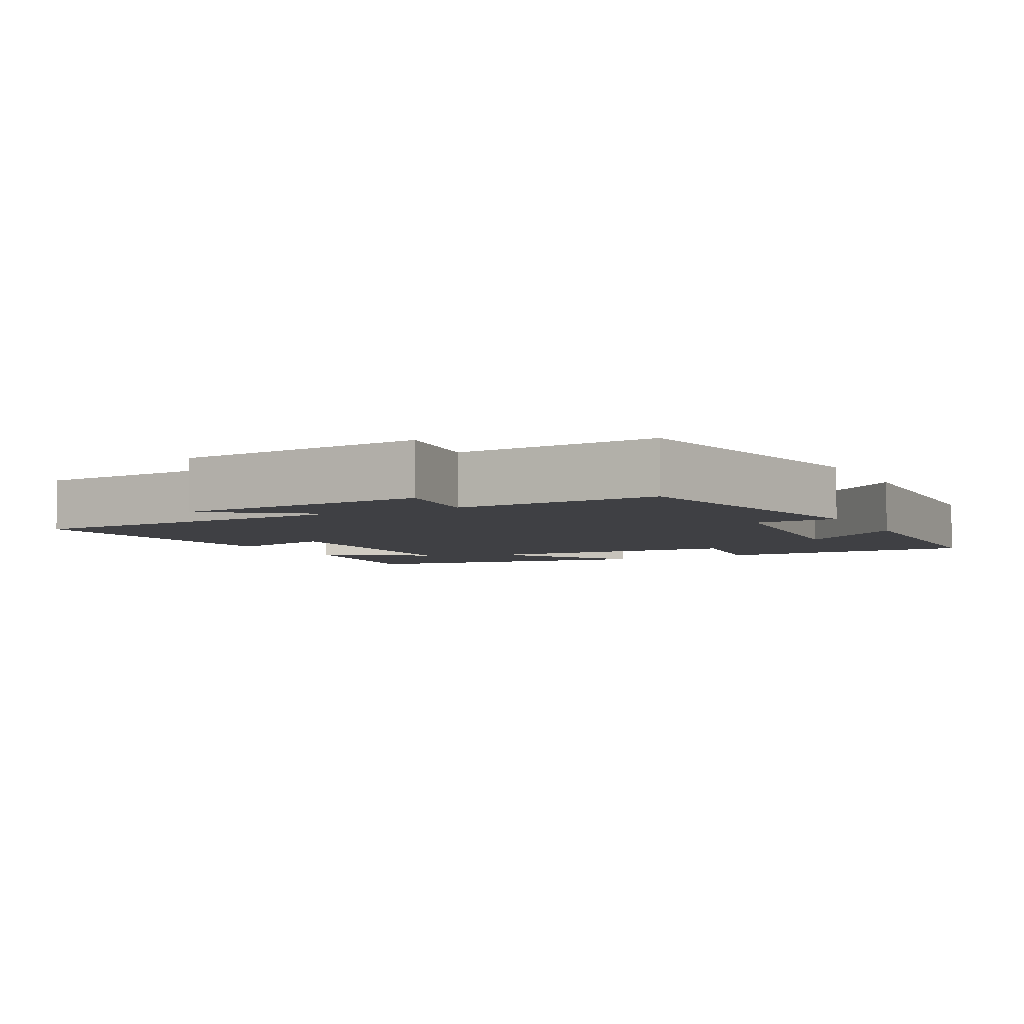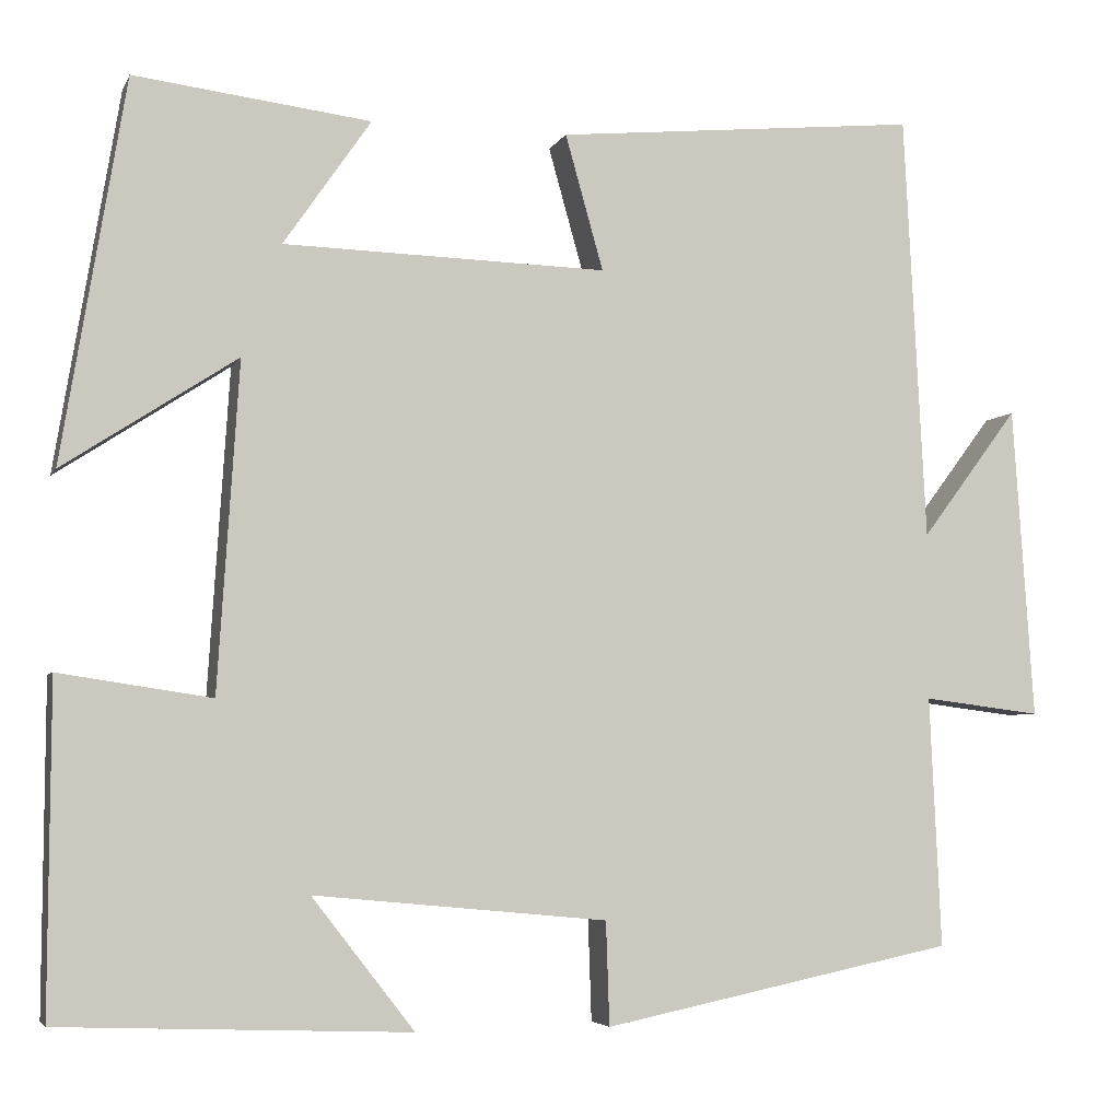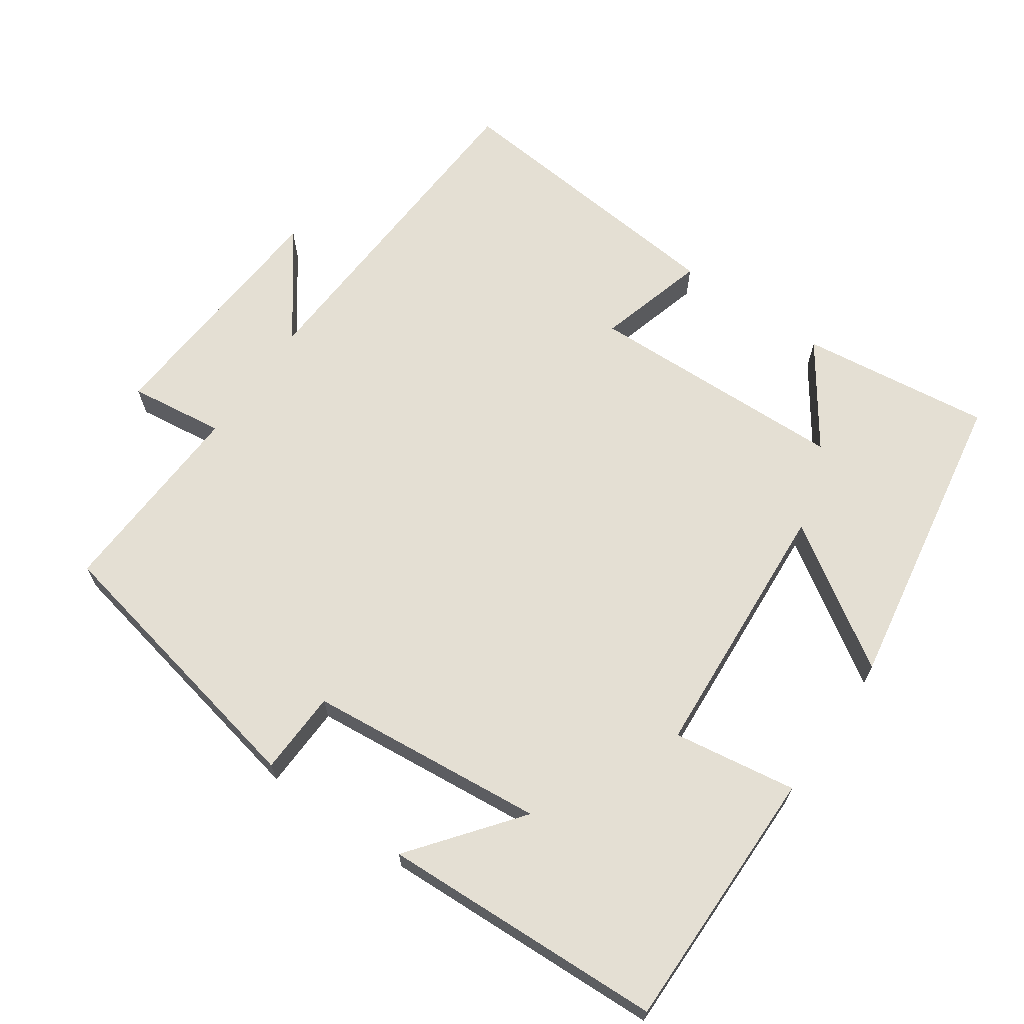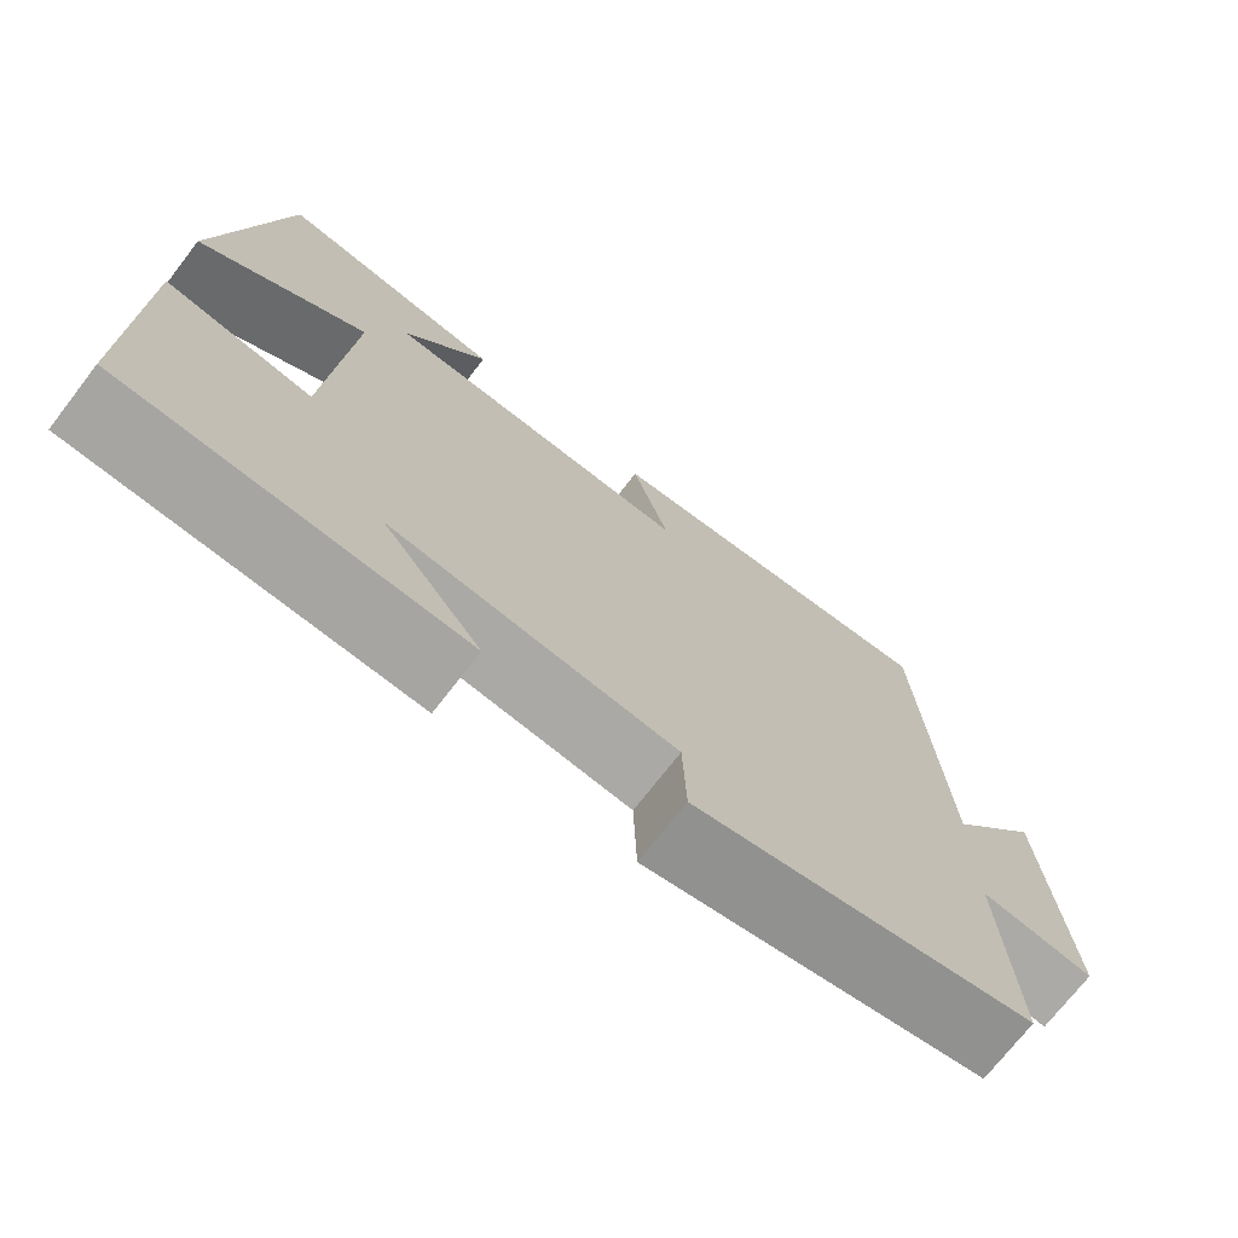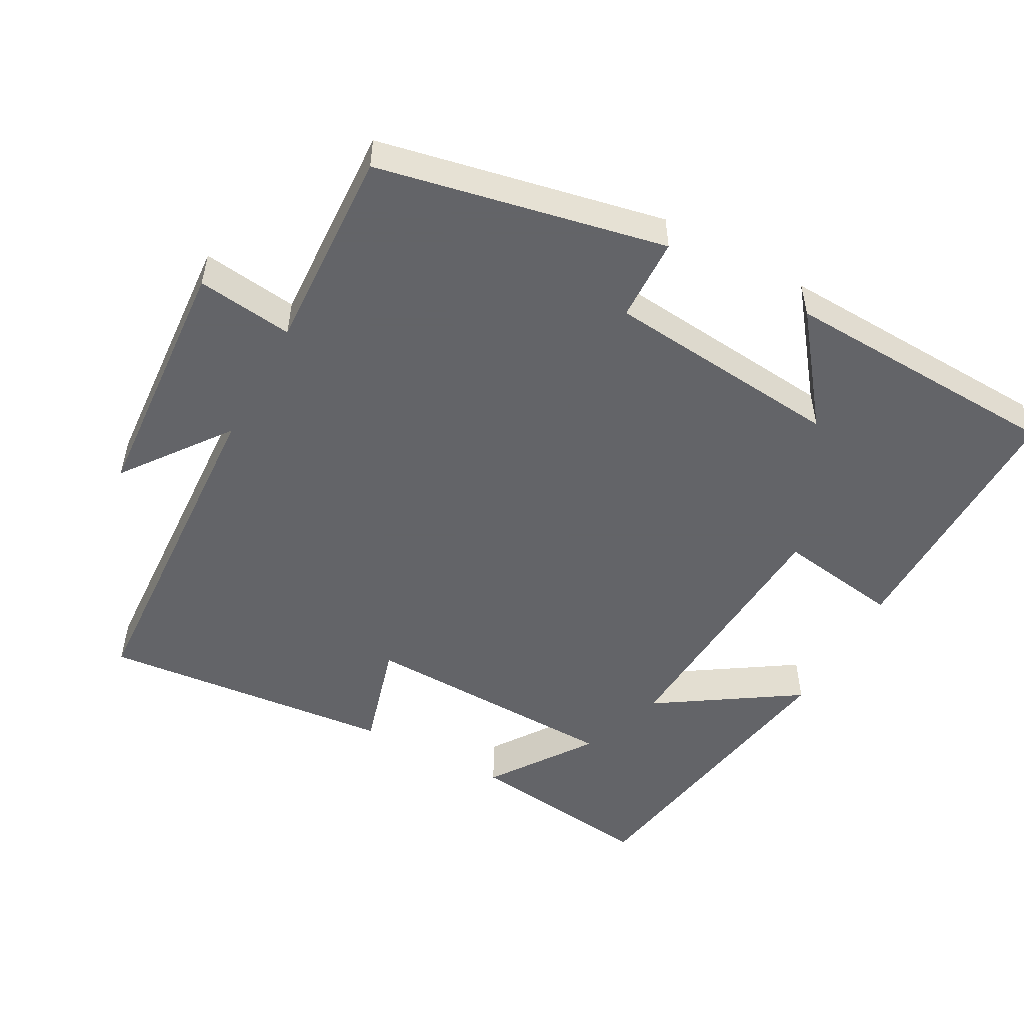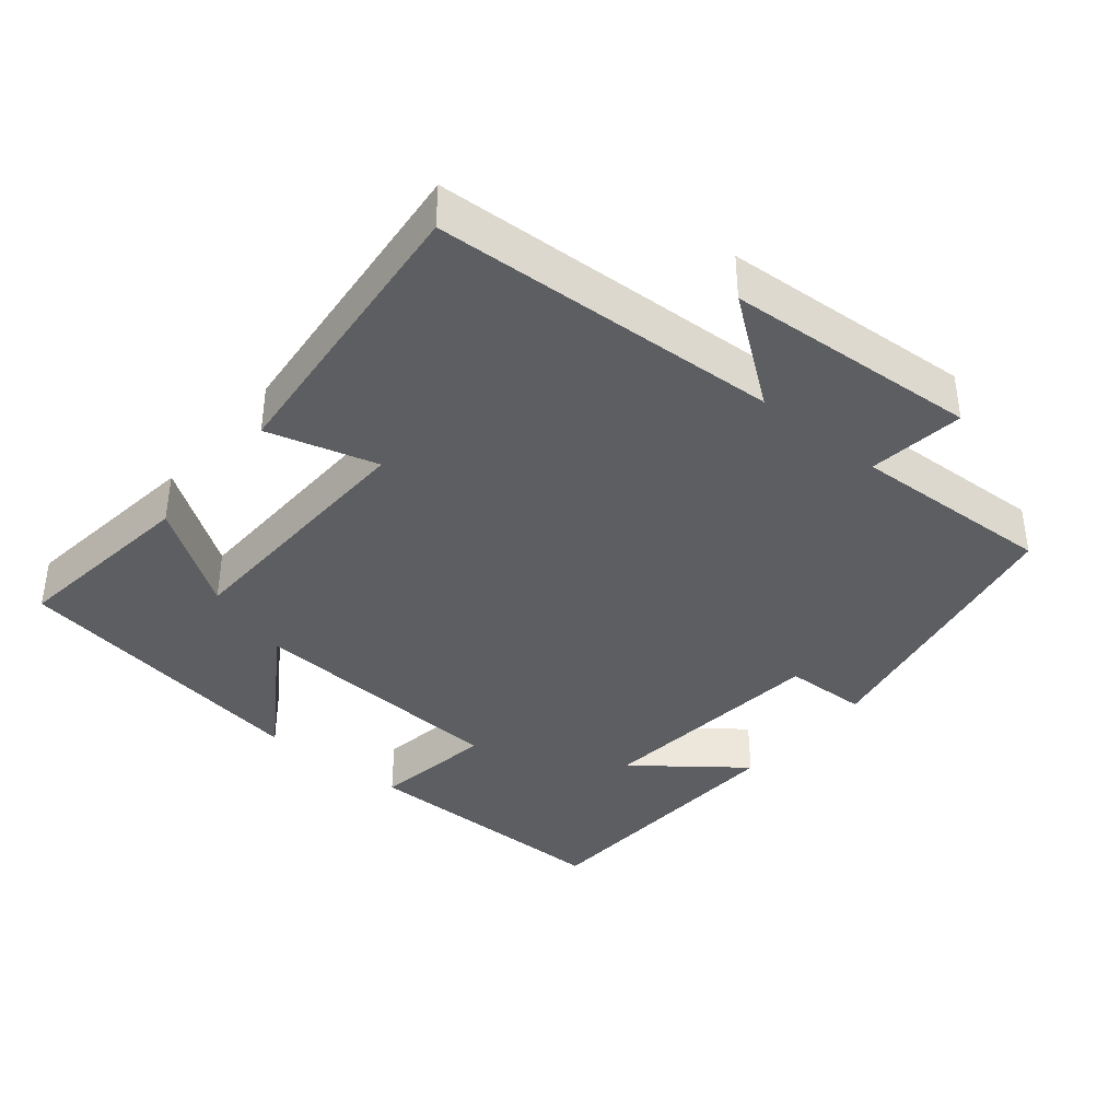
<metadata>
{"format":"obj","ext":"obj","renderer":"f3d","projection":"perspective","resolution":1024,"background":"white","views":[{"elev":-5.1,"azim":118.1,"up":"+Y"},{"elev":-4.6,"azim":-15.9,"up":"+Z"},{"elev":66.4,"azim":-145.2,"up":"+Y"},{"elev":-72.7,"azim":-37.8,"up":"+Z"},{"elev":-51.3,"azim":151.4,"up":"+Y"},{"elev":-38.2,"azim":50.3,"up":"+Y"}]}
</metadata>
<code>
v 0.513 0.07 -0.418
v 0.113 0.07 -0.5
v 0.109 0.07 -0.383
v -0.223 0.07 -0.351
v -0.107 0.07 -0.5
v -0.502 0.07 -0.484
v -0.5 0.07 -0.114
v -0.328 0.07 -0.14
v -0.304 0.07 0.23
v -0.5 0.07 0.102
v -0.428 0.07 0.533
v -0.161 0.07 0.5
v -0.26 0.07 0.357
v 0.106 0.07 0.347
v 0.063 0.07 0.5
v 0.475 0.07 0.54
v 0.5 0.07 0.056
v 0.61 0.07 0.203
v 0.634 0.07 -0.151
v 0.5 0.07 -0.134
v 0.513 0 -0.418
v 0.113 0 -0.5
v 0.109 0 -0.383
v -0.223 0 -0.351
v -0.107 0 -0.5
v -0.502 0 -0.484
v -0.5 0 -0.114
v -0.328 0 -0.14
v -0.304 0 0.23
v -0.5 0 0.102
v -0.428 0 0.533
v -0.161 0 0.5
v -0.26 0 0.357
v 0.106 0 0.347
v 0.063 0 0.5
v 0.475 0 0.54
v 0.5 0 0.056
v 0.61 0 0.203
v 0.634 0 -0.151
v 0.5 0 -0.134
f 17 18 19 20
f 15 16 17 20
f 14 15 20 1
f 13 14 1
f 10 11 12 13
f 9 10 13
f 8 9 13 1
f 4 5 6 7
f 3 4 7 8
f 1 2 3
f 1 3 8
f 40 39 38 37
f 40 37 36 35
f 21 40 35 34
f 21 34 33
f 33 32 31 30
f 33 30 29
f 21 33 29 28
f 27 26 25 24
f 28 27 24 23
f 23 22 21
f 28 23 21
f 1 21 22 2
f 2 22 23 3
f 3 23 24 4
f 4 24 25 5
f 5 25 26 6
f 6 26 27 7
f 7 27 28 8
f 8 28 29 9
f 9 29 30 10
f 10 30 31 11
f 11 31 32 12
f 12 32 33 13
f 13 33 34 14
f 14 34 35 15
f 15 35 36 16
f 16 36 37 17
f 17 37 38 18
f 18 38 39 19
f 19 39 40 20
f 20 40 21 1

</code>
